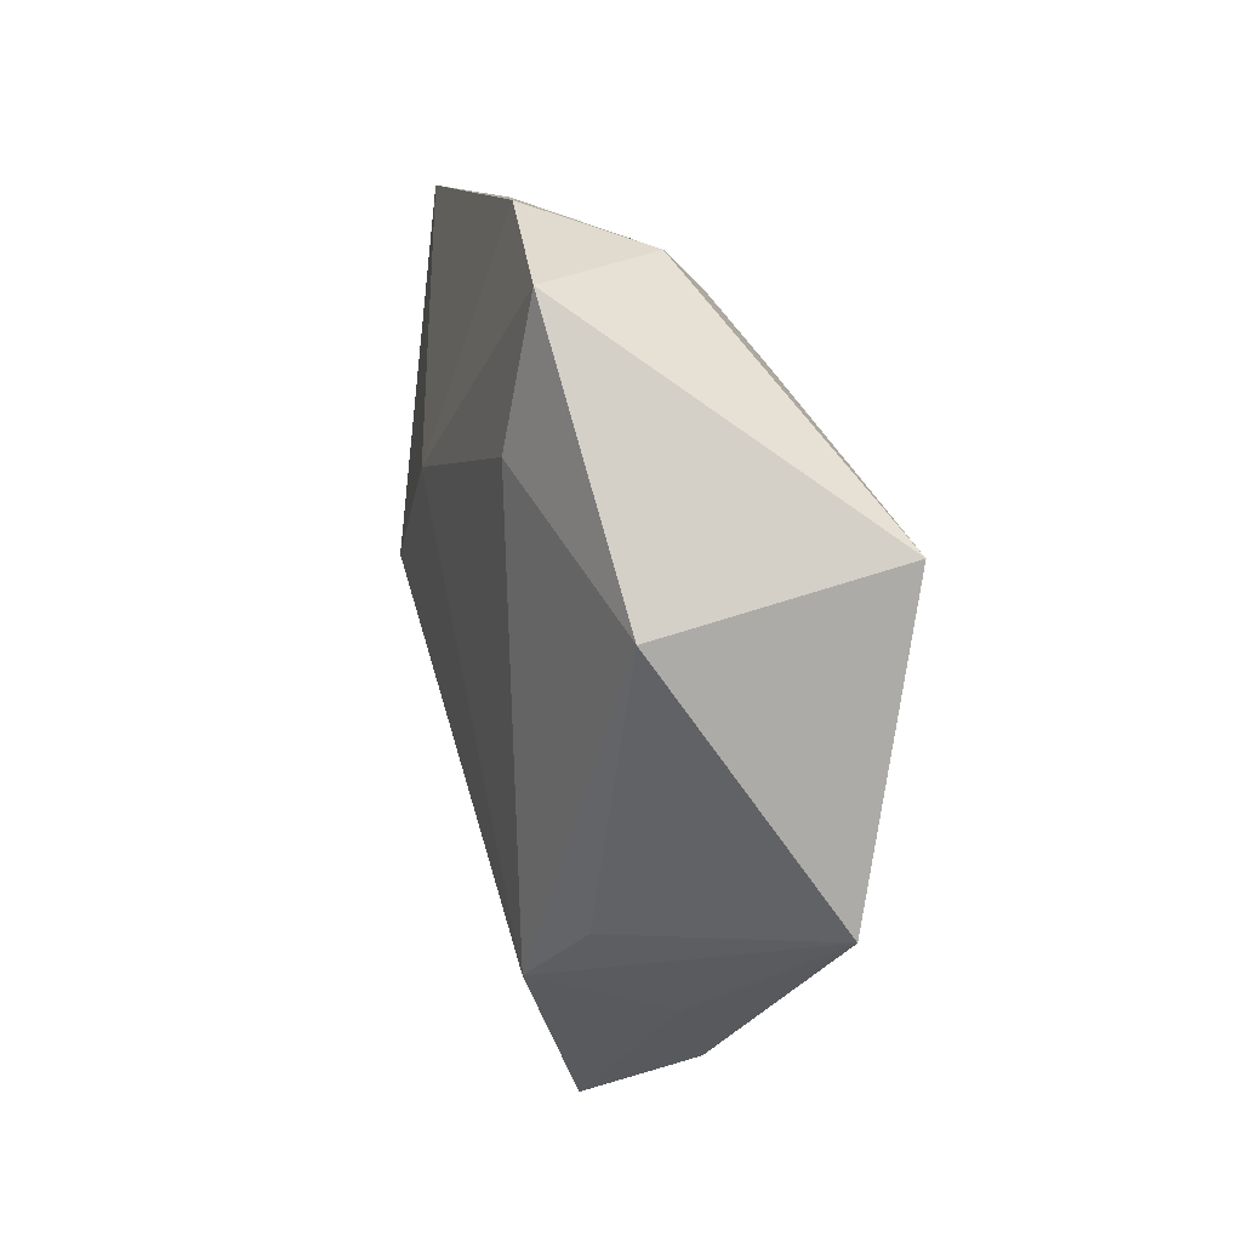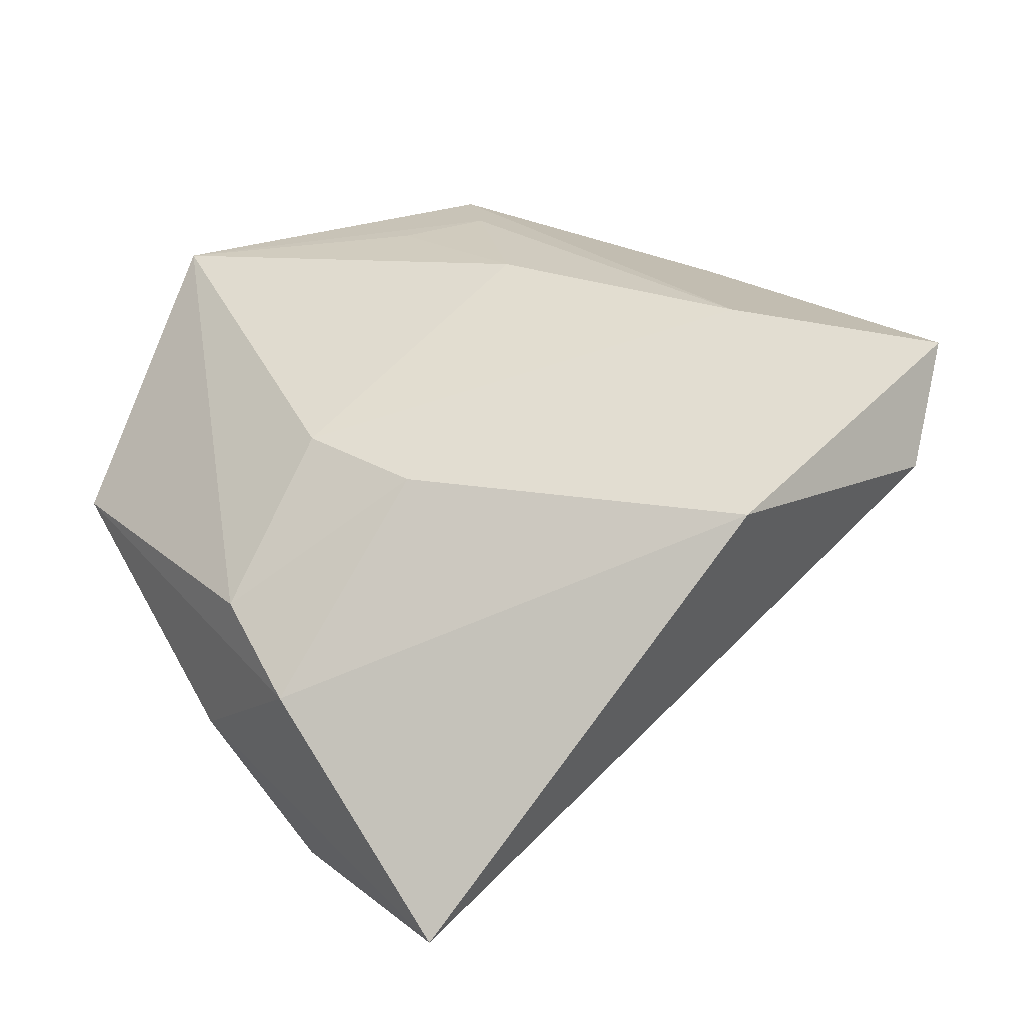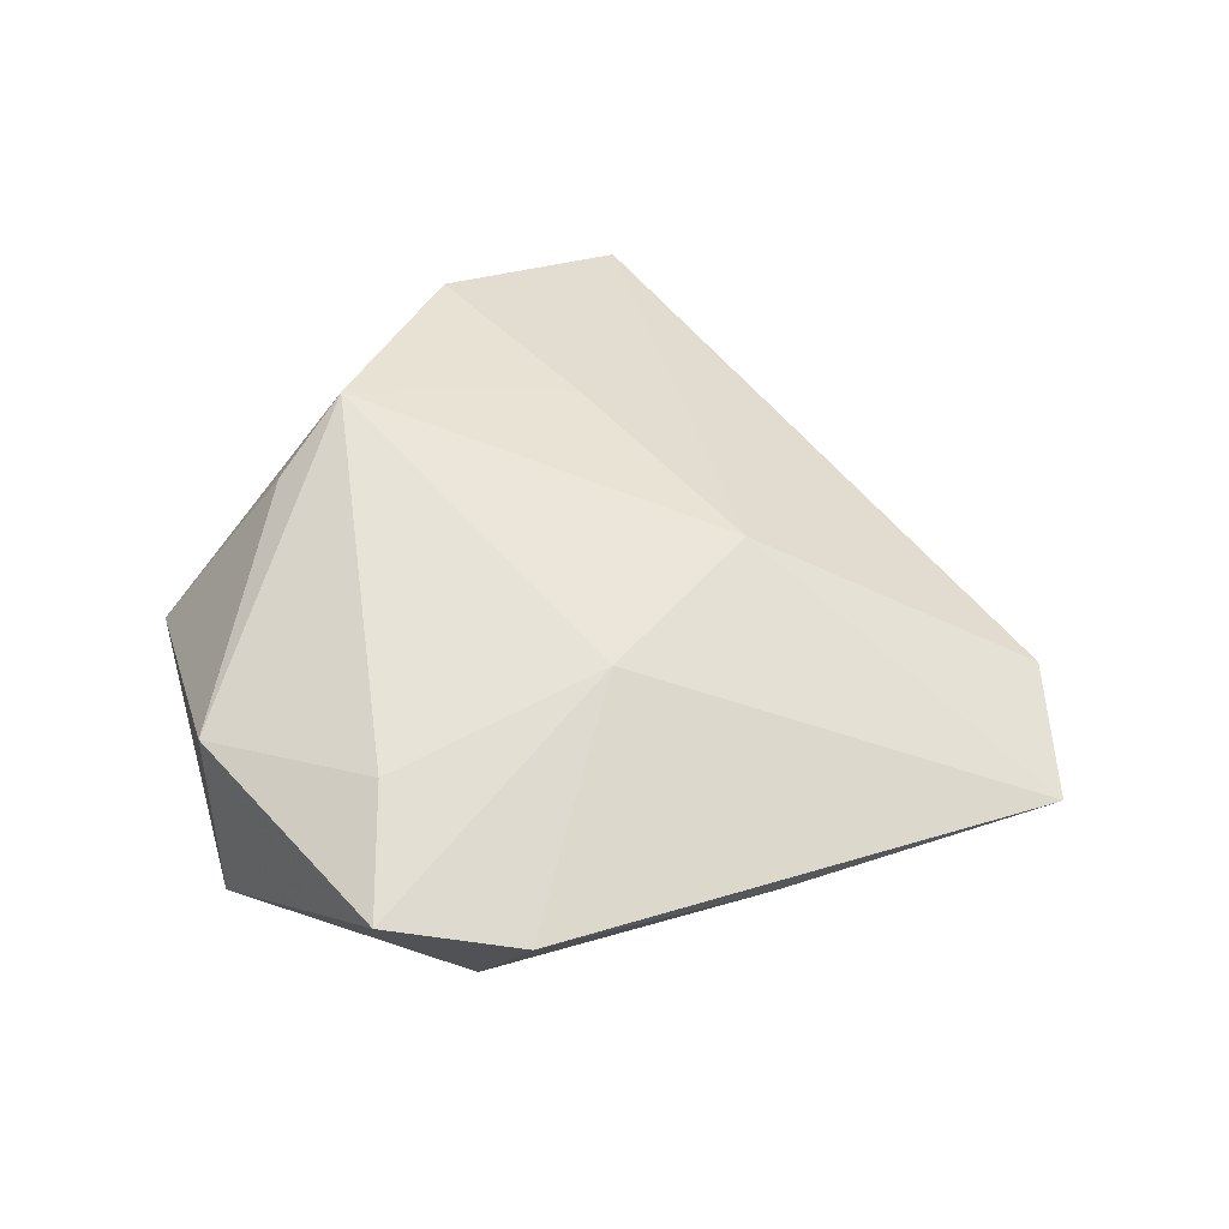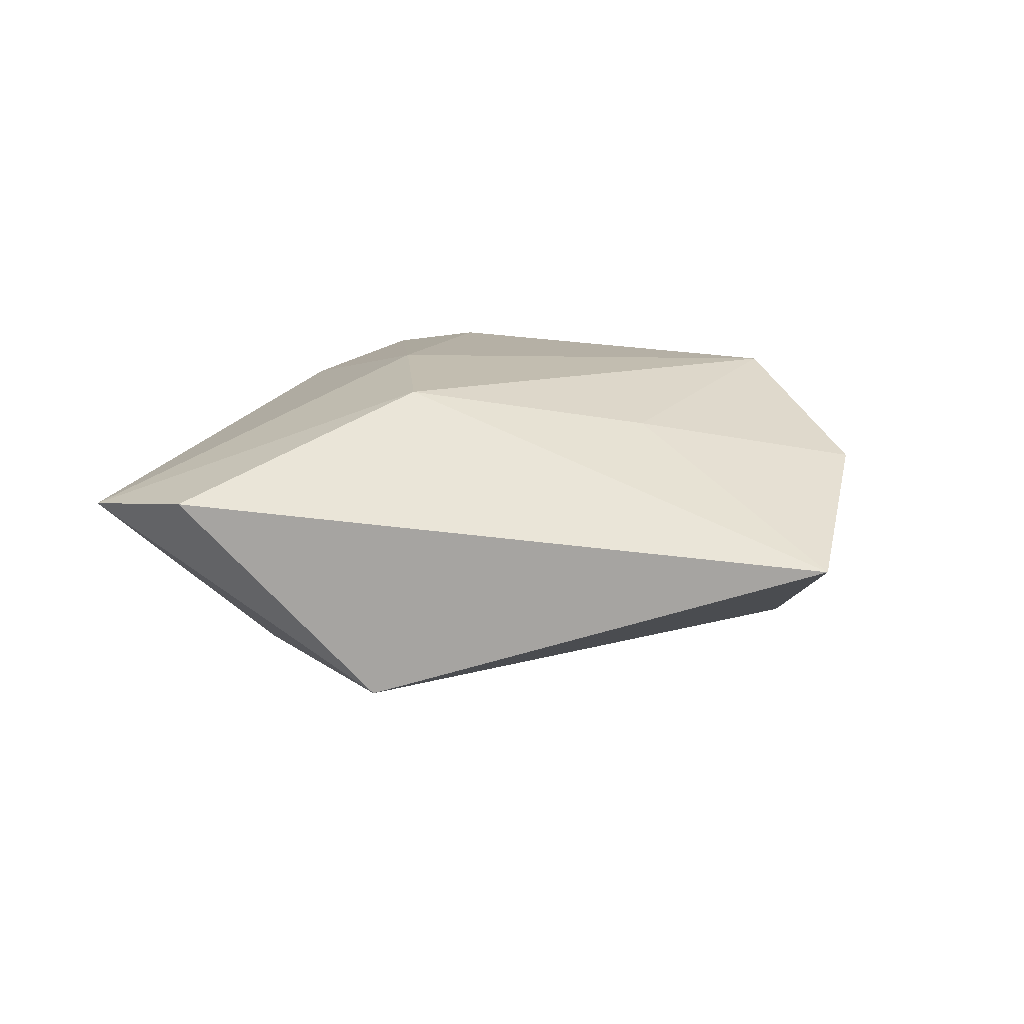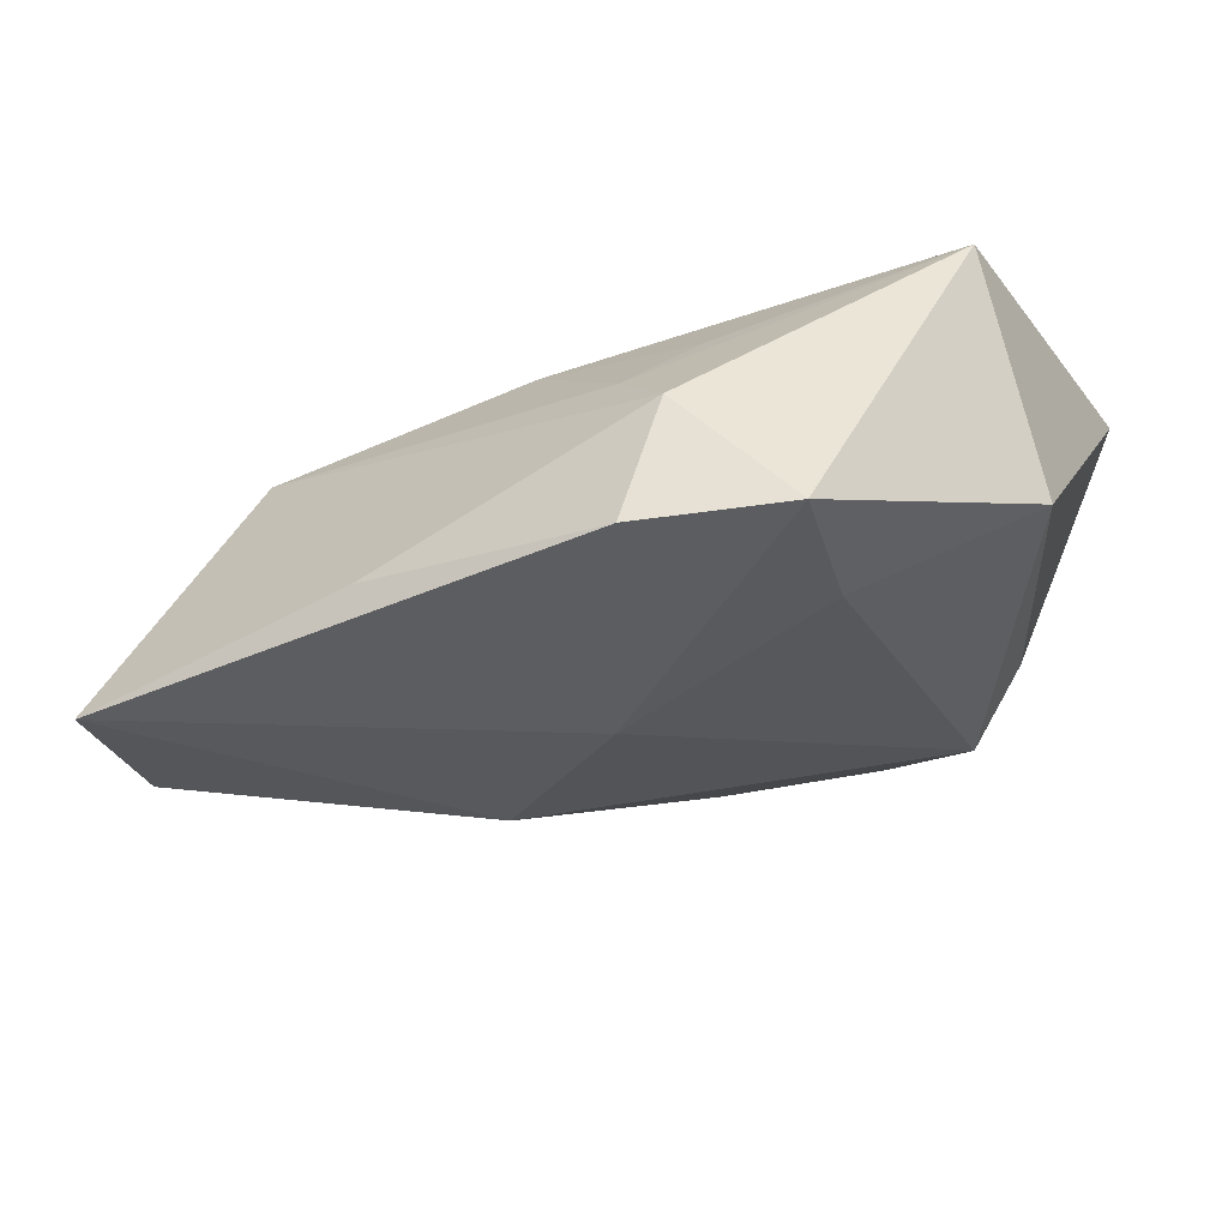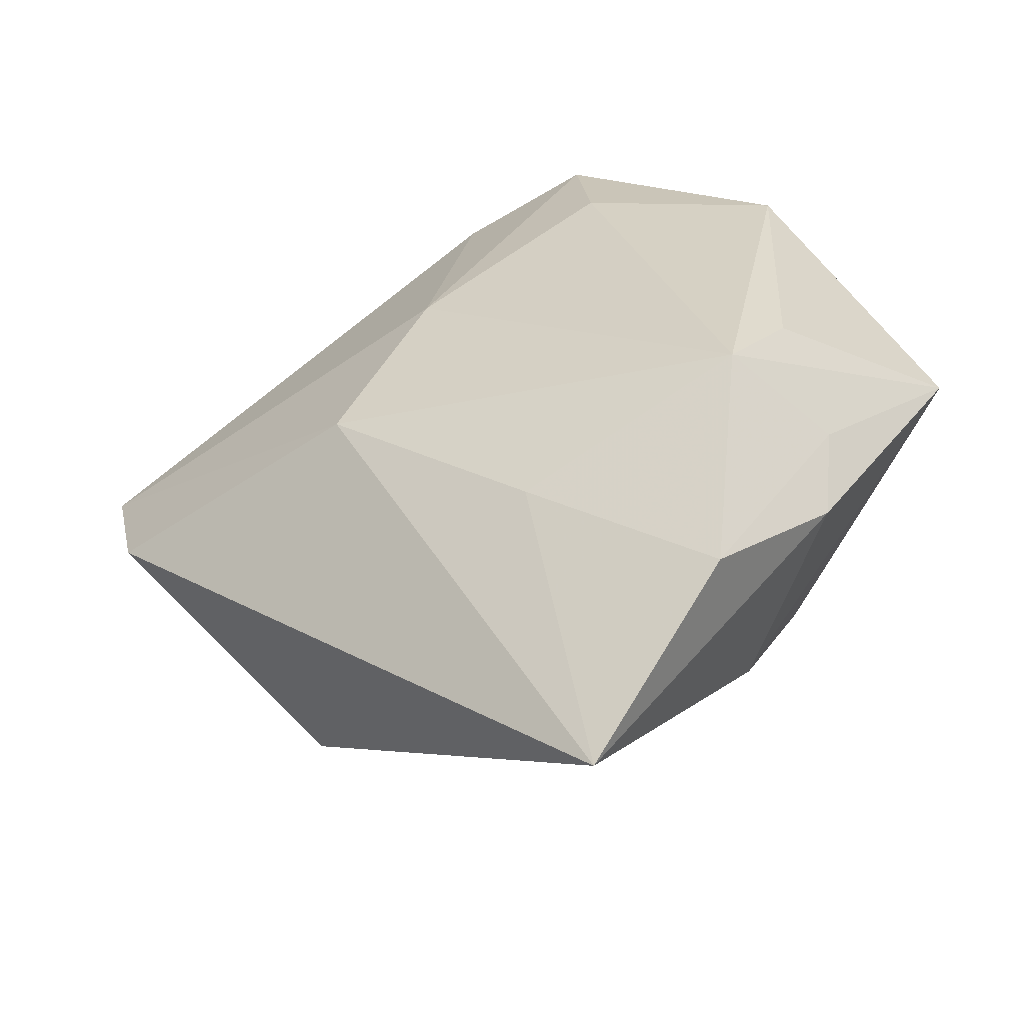
<metadata>
{"format":"obj","ext":"obj","renderer":"f3d","projection":"perspective","resolution":1024,"background":"white","views":[{"elev":41.8,"azim":73.8,"up":"+Y"},{"elev":-33.1,"azim":-164.8,"up":"+Y"},{"elev":52.2,"azim":-168.5,"up":"+Z"},{"elev":18.3,"azim":-33.4,"up":"+Z"},{"elev":70.7,"azim":-12.9,"up":"+Y"},{"elev":-51.7,"azim":21.5,"up":"+Y"}]}
</metadata>
<code>
v -0.03427 -0.01912 -0.01457
v 0.01851 -0.03149 -0.01076
v 0.03115 0.02884 -0.01564
v 0.01325 -0.003682 -0.01907
v 0.005589 -0.05519 0.003992
v 0.00233 -0.01037 -0.01796
v -0.01892 -0.003886 0.01754
v -0.002751 0.03331 -0.007697
v -0.05502 0.01331 0.004581
v 0.02366 -0.0207 -0.01414
v 0.0114 0.03072 0.01425
v 0.005477 0.02996 -0.01118
v 0.03387 -0.01631 0.005023
v -0.0506 -0.001333 0.007641
v -0.03411 0.007225 -0.01577
v 0.03183 0.02623 0.008689
v 0.0454 0.001212 -0.006331
v -0.02846 0.0286 0.003253
v 0.00845 0.04519 0.01048
v 0.03214 -0.005802 0.01283
v -0.006685 0.04319 0.008299
v 0.03189 -0.02565 0.002284
v -0.008666 0.01476 0.01699
v -0.008321 0.01904 -0.01583
v 0.002721 -0.023 0.01458
v 0.0273 -0.01488 0.01773
v 0.02214 -0.03921 0.01133
v -0.0001077 0.04033 -0.003009
f 15 1 9
f 20 17 16
f 24 15 8
f 8 15 28
f 16 17 3
f 3 19 16
f 28 19 3
f 3 8 28
f 1 2 5
f 22 2 17
f 22 13 27
f 17 13 22
f 27 5 22
f 22 5 2
f 9 7 23
f 18 15 9
f 28 15 18
f 16 19 11
f 19 23 11
f 14 7 9
f 14 5 7
f 9 1 14
f 1 5 14
f 24 8 12
f 12 3 24
f 8 3 12
f 4 15 24
f 24 3 4
f 25 5 27
f 7 5 25
f 9 23 21
f 21 23 19
f 21 18 9
f 21 19 28
f 28 18 21
f 26 20 16
f 16 11 26
f 26 11 23
f 26 23 7
f 7 25 26
f 26 25 27
f 27 13 26
f 17 20 26
f 26 13 17
f 6 2 1
f 1 15 6
f 15 4 6
f 2 6 10
f 10 6 4
f 17 2 10
f 10 3 17
f 10 4 3

</code>
